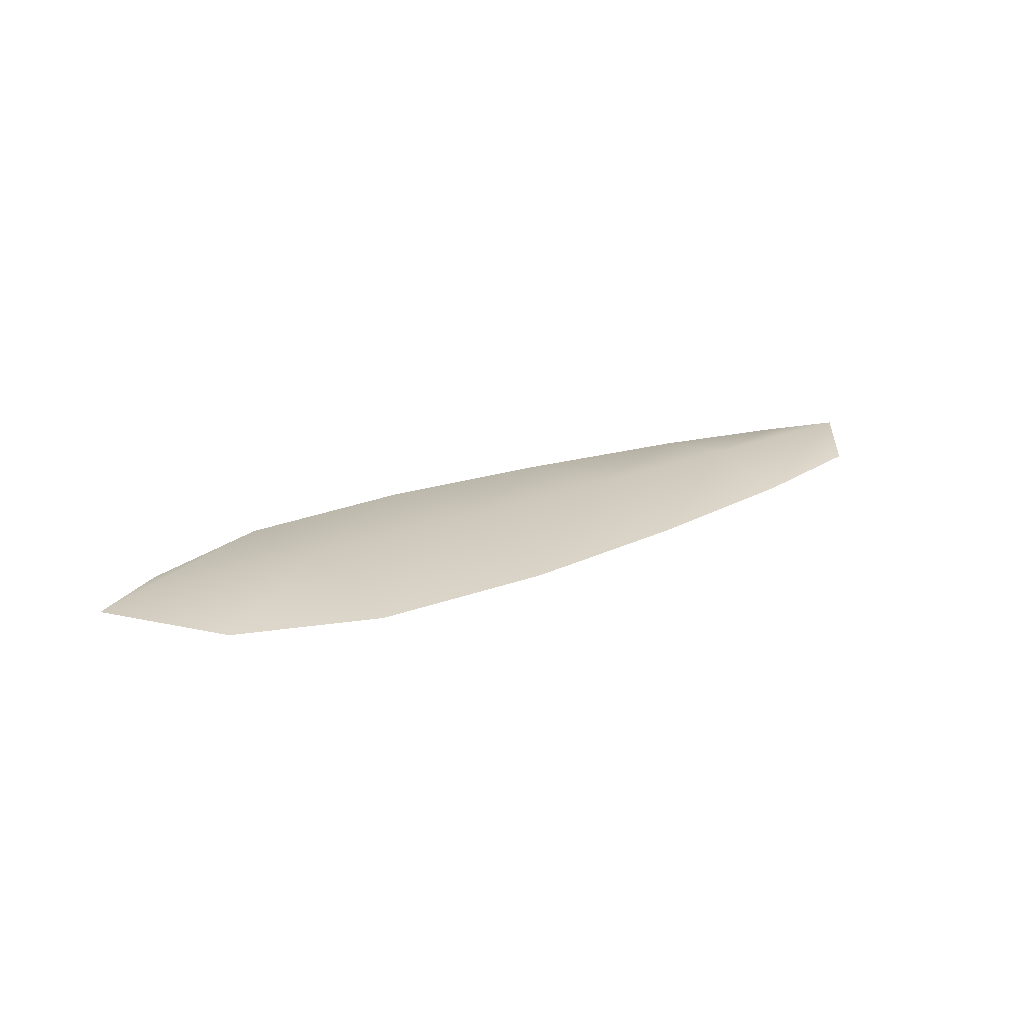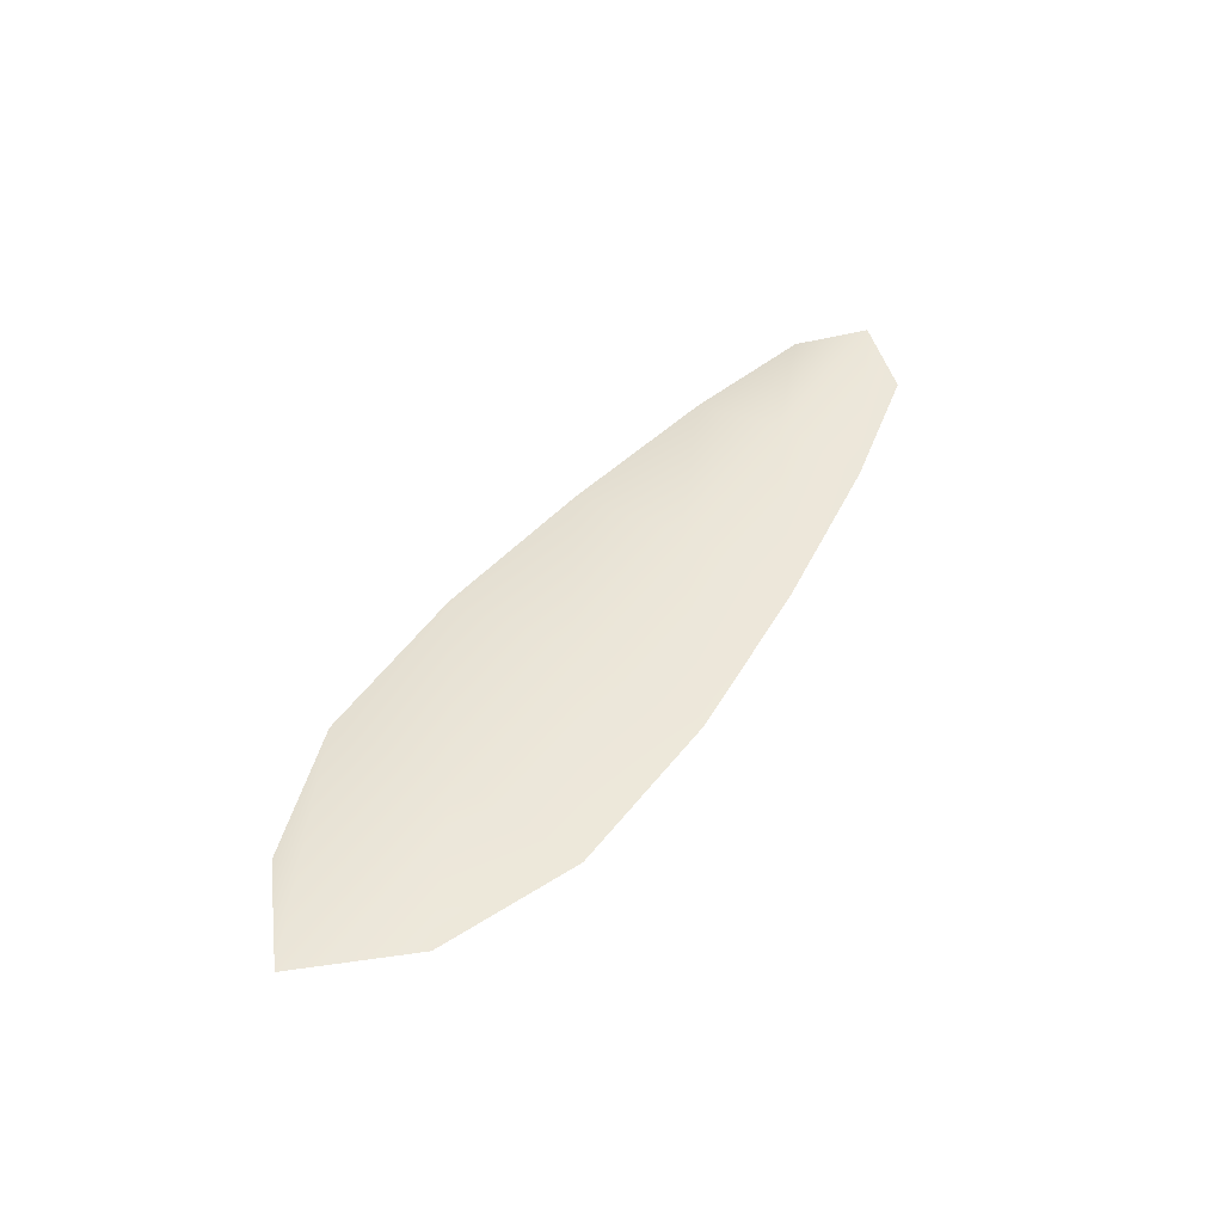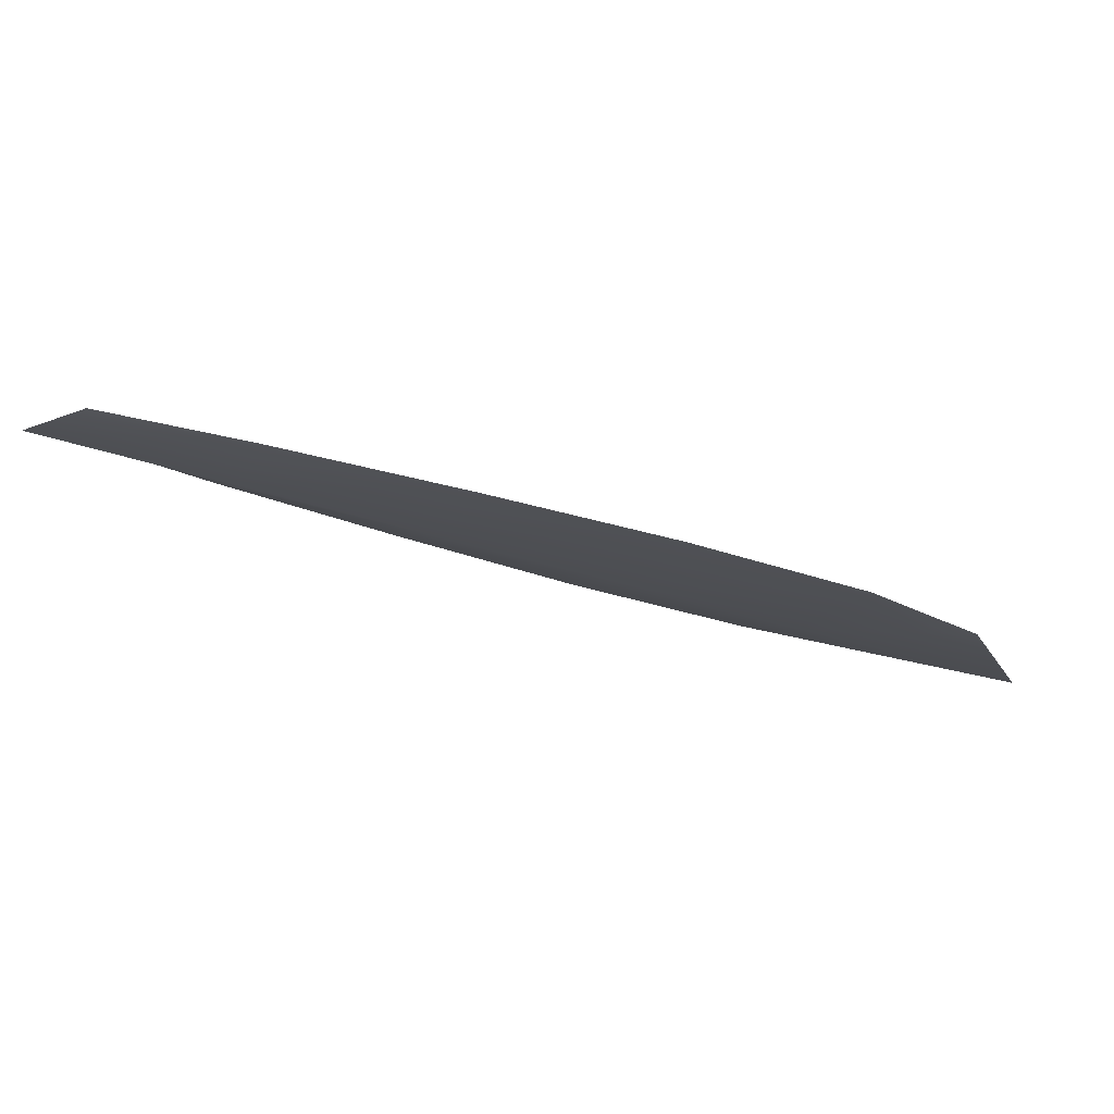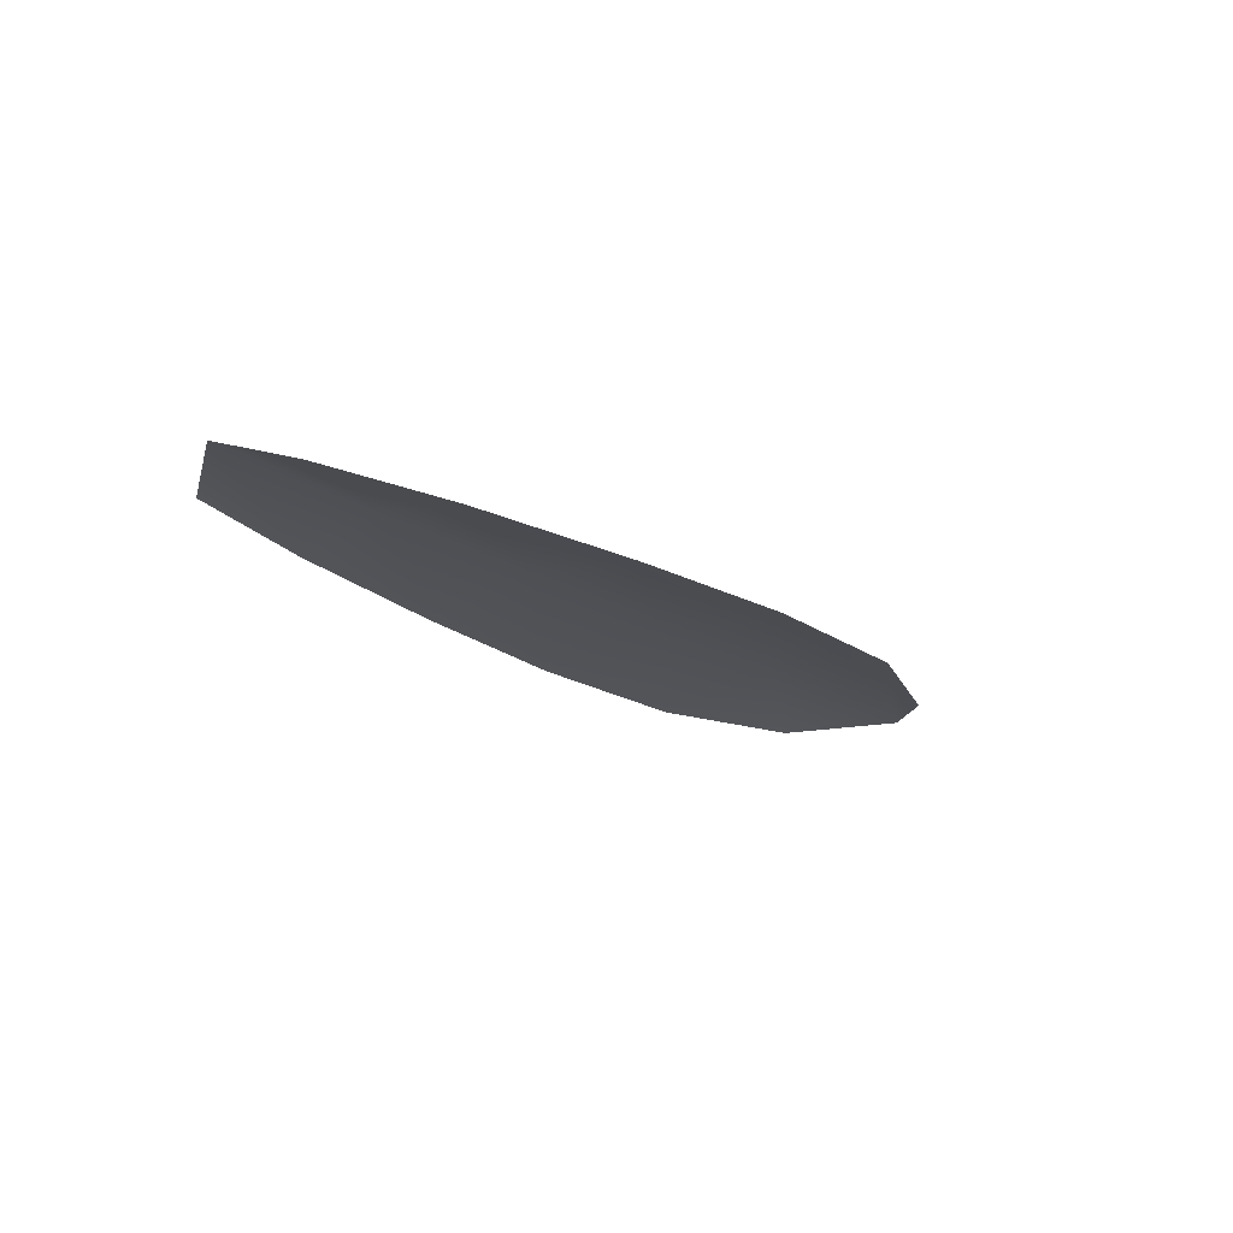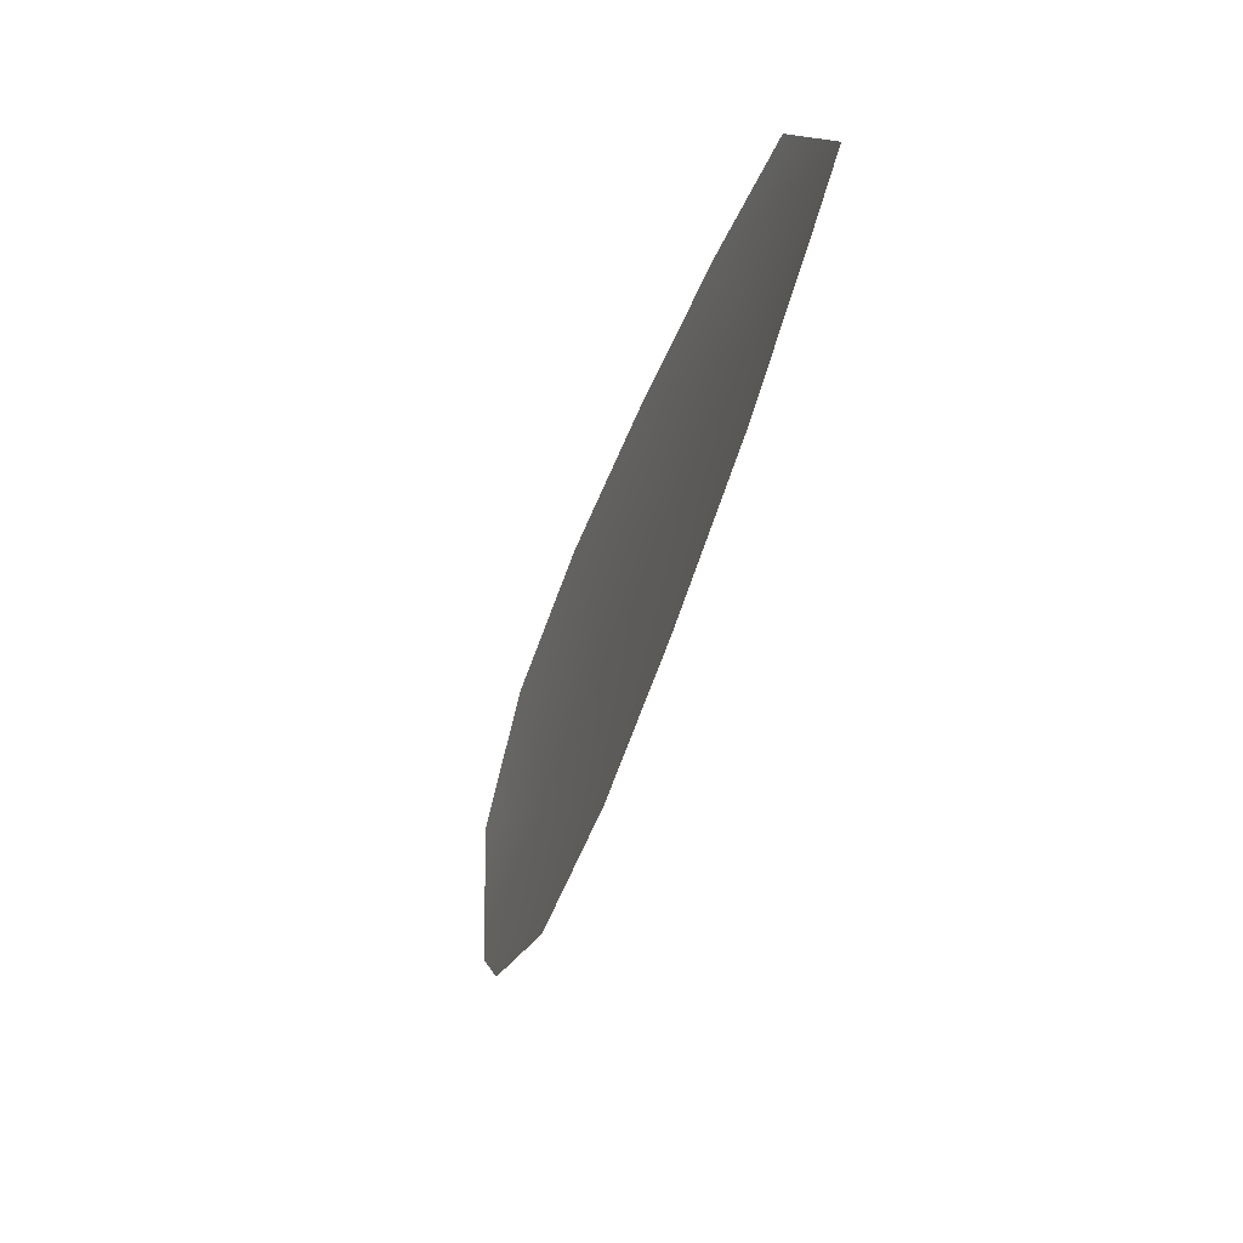
<metadata>
{"format":"obj","ext":"obj","renderer":"f3d","projection":"perspective","resolution":1024,"background":"white","views":[{"elev":22.9,"azim":124.4,"up":"+Z"},{"elev":47.1,"azim":103.1,"up":"+Z"},{"elev":77.0,"azim":9.4,"up":"+Y"},{"elev":-20.1,"azim":-71.2,"up":"+Z"},{"elev":-22.7,"azim":-108.5,"up":"+Y"}]}
</metadata>
<code>
o feather_flight_tertiary_031
v 0.1839 0.1195 0.04114
v 0.1831 0.1173 0.04111
v 0.1988 0.1144 0.04128
v 0.1977 0.1114 0.04123
v 0.1828 0.1187 0.04146
v 0.1999 0.1123 0.04161
v 0.1866 0.1192 0.04117
v 0.1901 0.1184 0.04121
v 0.1934 0.1175 0.04124
v 0.1966 0.1162 0.04127
v 0.1949 0.1114 0.04119
v 0.1916 0.1125 0.04116
v 0.1885 0.1141 0.04114
v 0.1854 0.1158 0.04112
v 0.186 0.1175 0.04149
v 0.1893 0.1163 0.04152
v 0.1925 0.115 0.04154
v 0.1958 0.1138 0.04157
f 18 10 3 6
f 11 18 6 4
f 5 1 7 15
f 15 7 8 16
f 16 8 9 17
f 17 9 10 18
f 2 5 15 14
f 14 15 16 13
f 13 16 17 12
f 12 17 18 11

</code>
